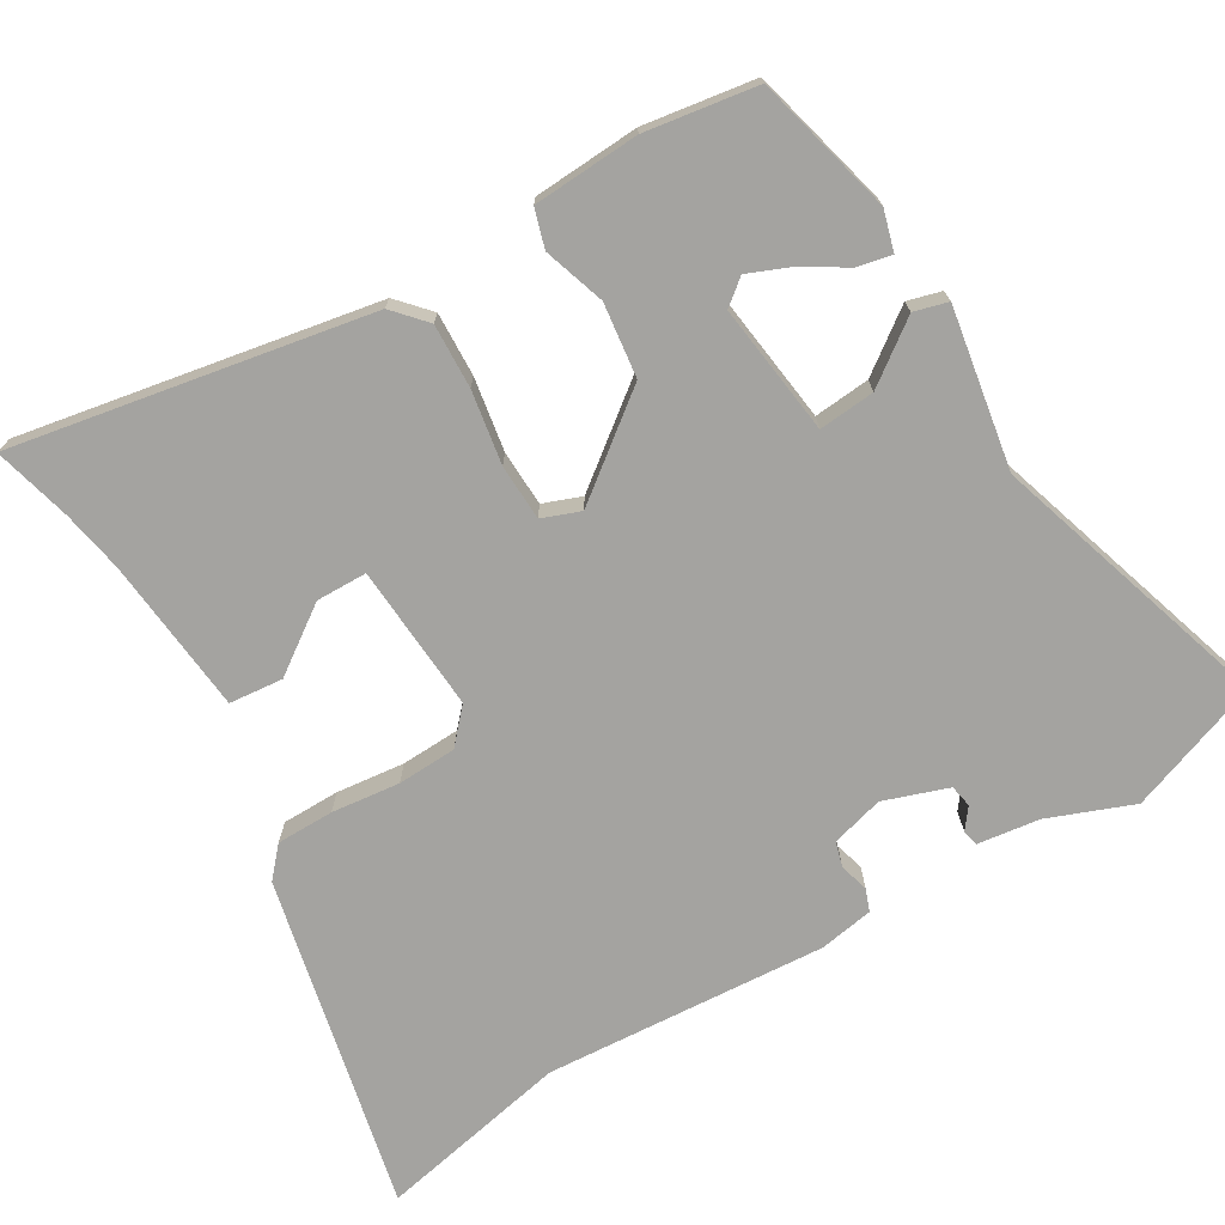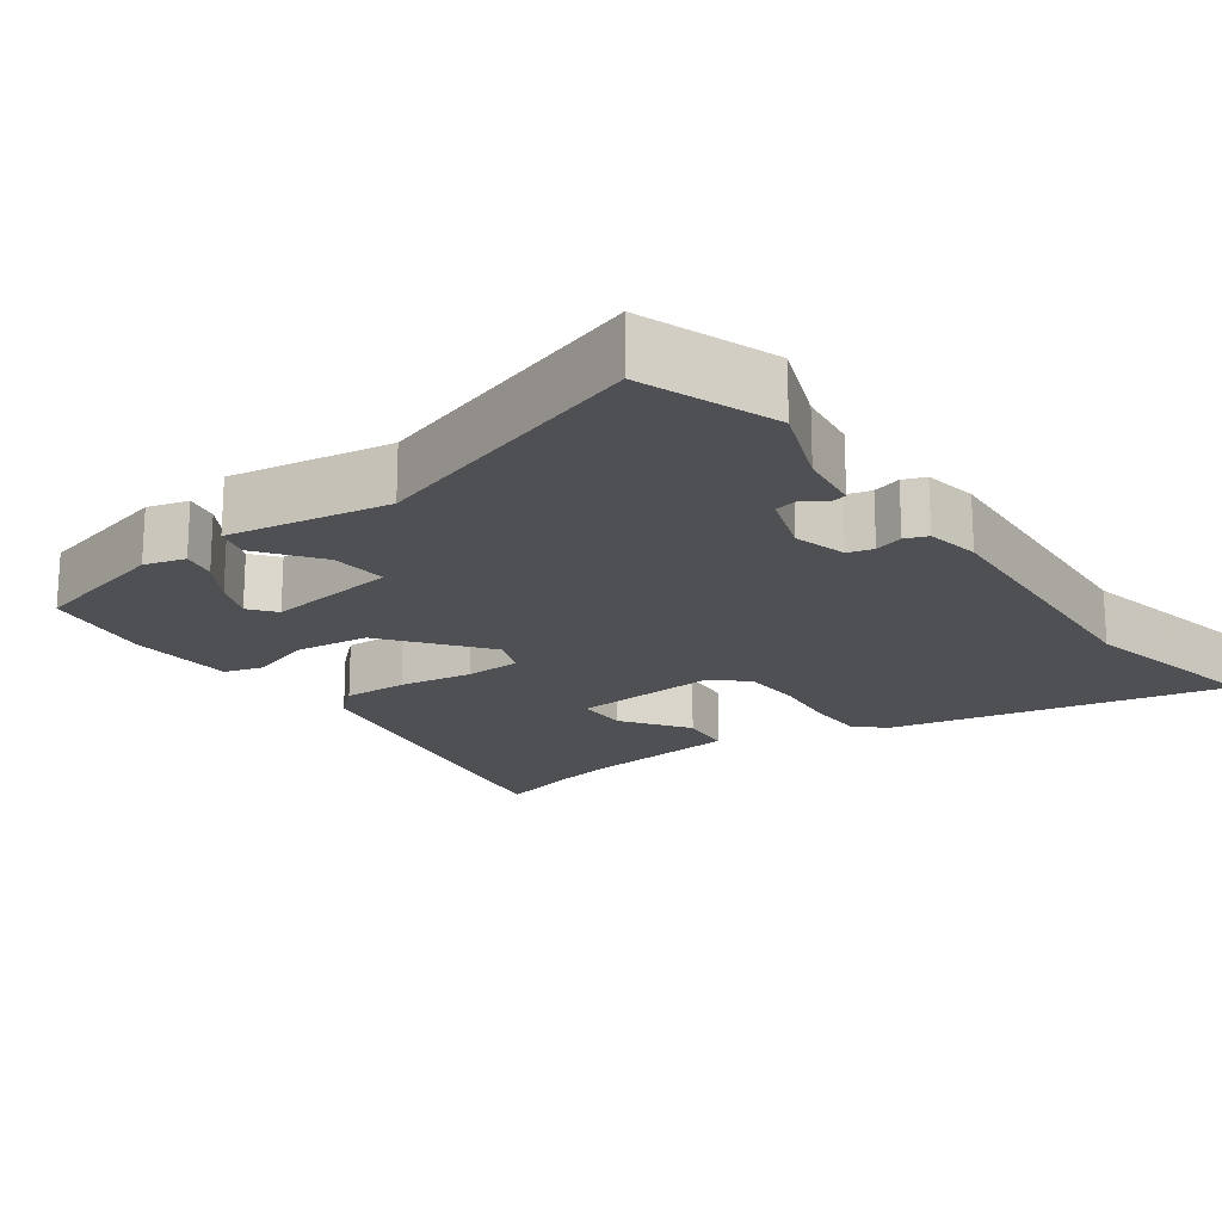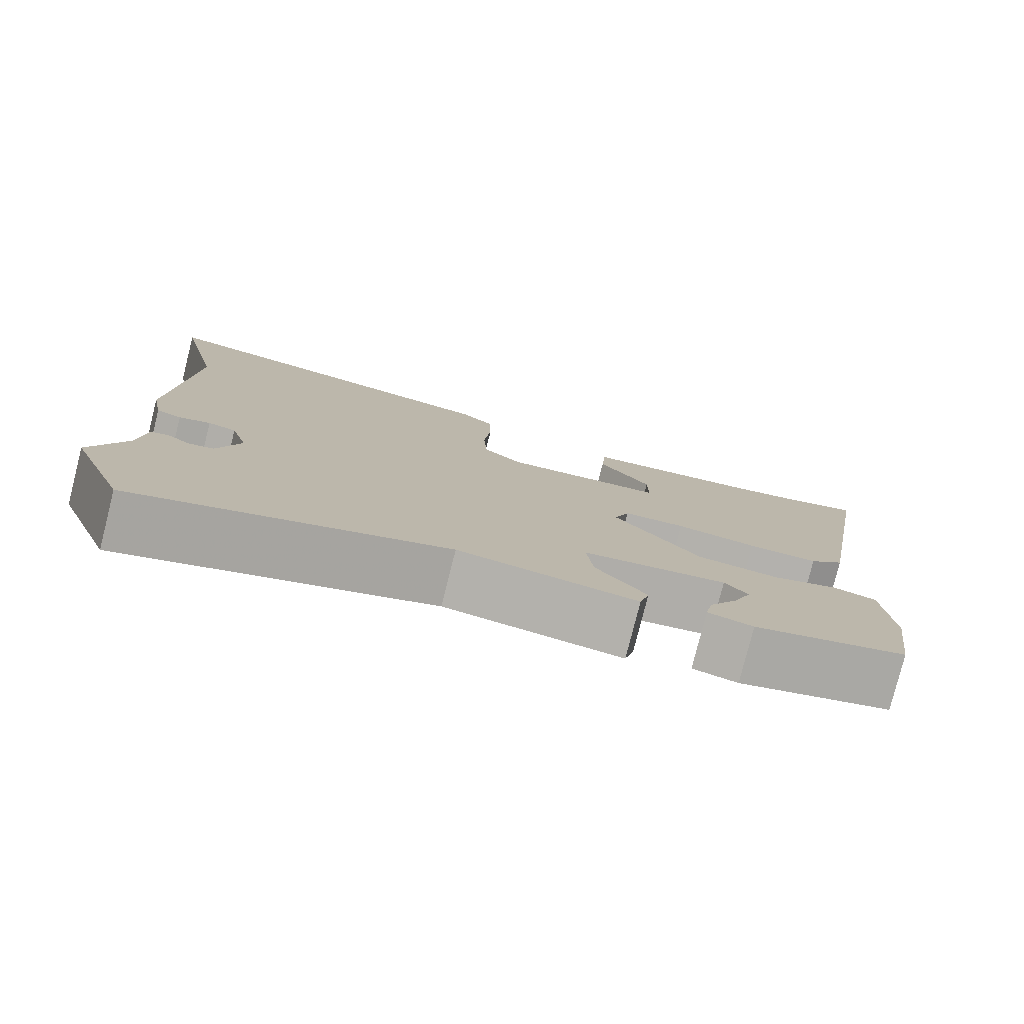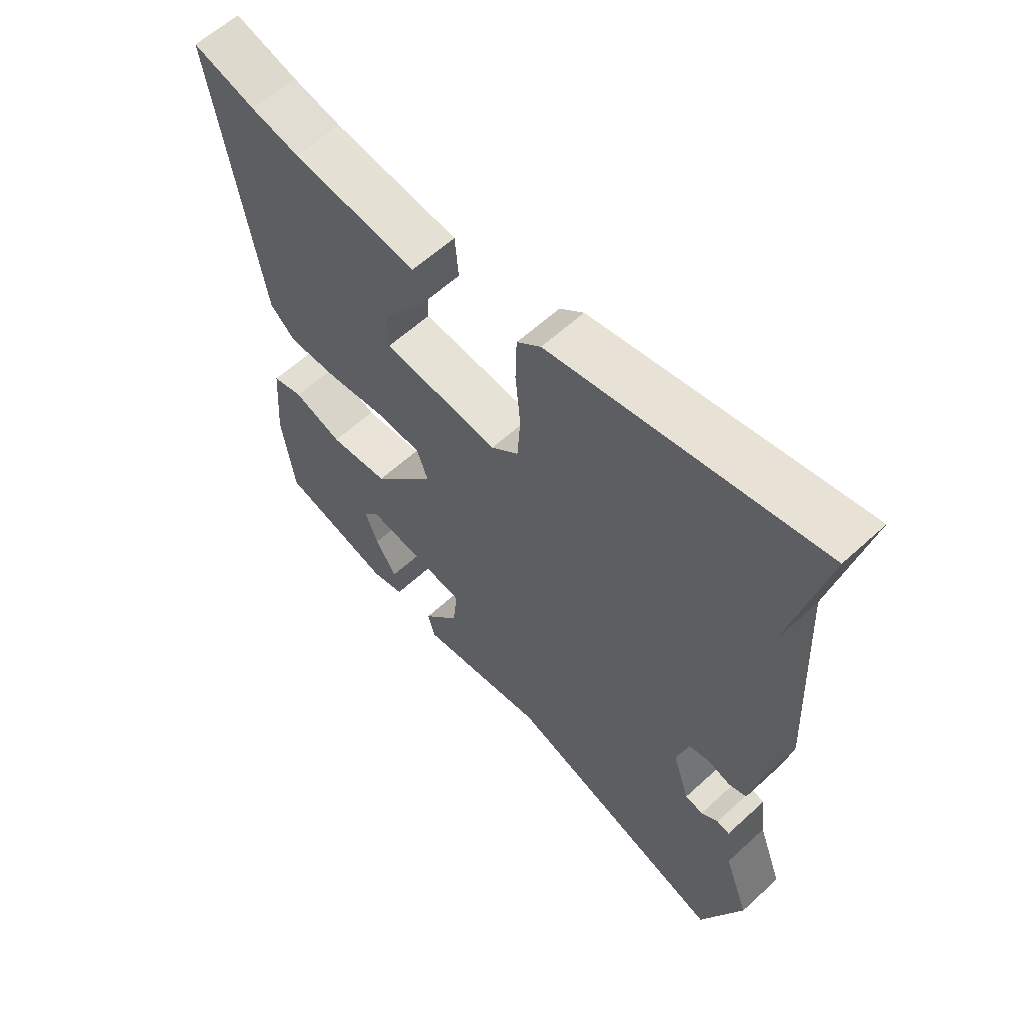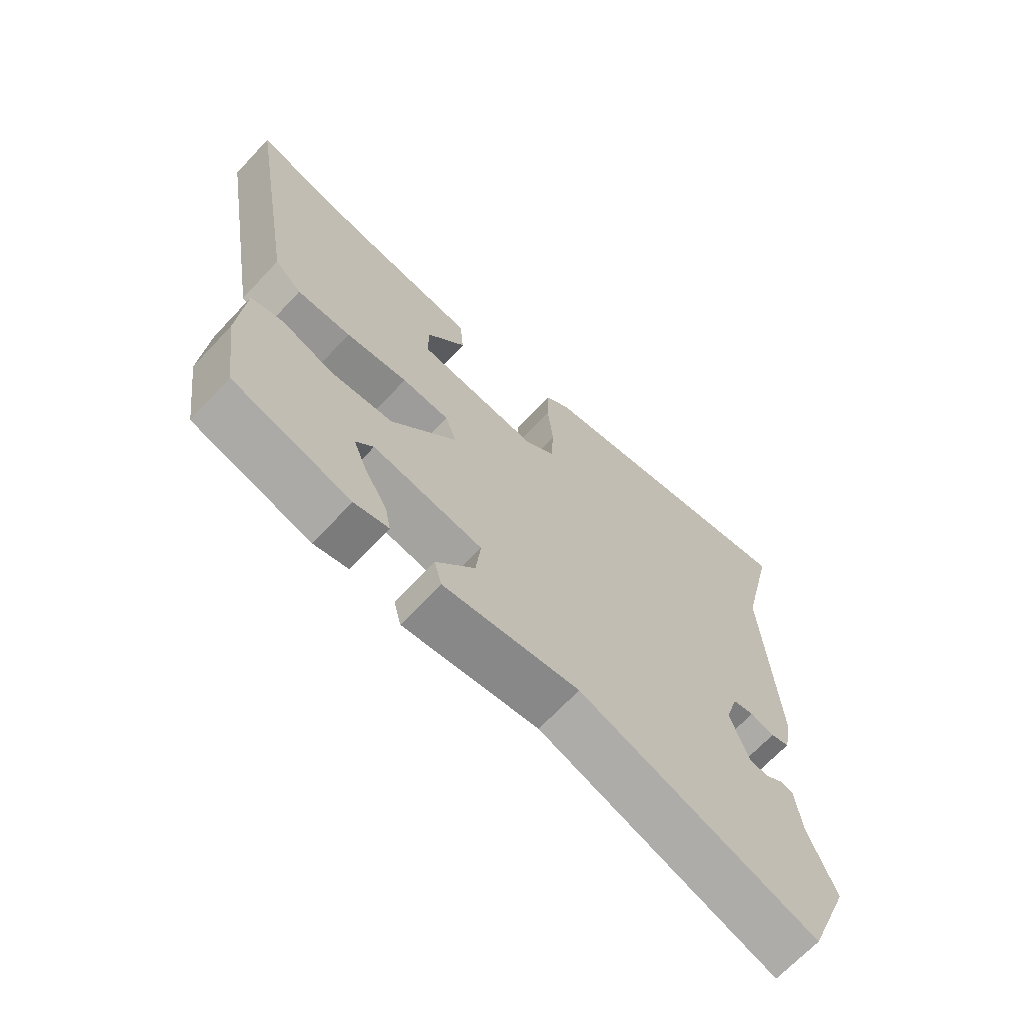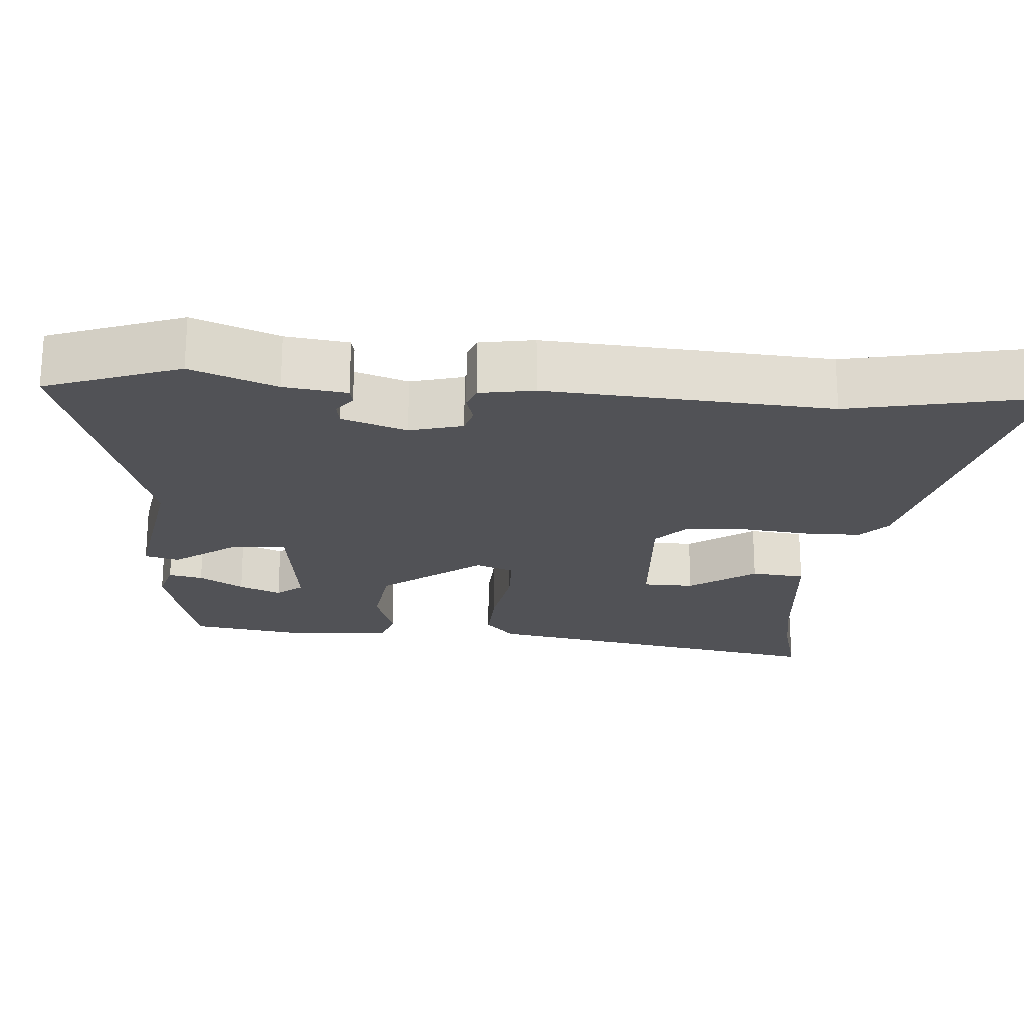
<metadata>
{"format":"obj","ext":"obj","renderer":"f3d","projection":"perspective","resolution":1024,"background":"white","views":[{"elev":-72.8,"azim":119.7,"up":"+Y"},{"elev":-18.8,"azim":-144.9,"up":"+Y"},{"elev":-79.1,"azim":-14.2,"up":"+Z"},{"elev":60.4,"azim":-133.1,"up":"+Z"},{"elev":-68.4,"azim":136.7,"up":"+Z"},{"elev":-21.3,"azim":-95.4,"up":"+Y"}]}
</metadata>
<code>
v -0.468 0.07 0.357
v -0.527 0.07 0.62
v -0.066 0.07 0.527
v -0.025 0.07 0.492
v -0.023 0.07 0.413
v -0.032 0.07 0.319
v -0.027 0.07 0.238
v 0.02 0.07 0.197
v 0.221 0.07 0.214
v 0.221 0.07 0.284
v 0.156 0.07 0.373
v 0.162 0.07 0.447
v 0.377 0.07 0.472
v 0.461 0.07 0.489
v 0.568 0.07 0.519
v 0.487 0.07 0.027
v 0.443 0.07 -0.014
v 0.355 0.07 -0.012
v 0.254 0.07 0.003
v 0.177 0.07 -0.001
v 0.158 0.07 -0.054
v 0.266 0.07 -0.189
v 0.368 0.07 -0.2
v 0.452 0.07 -0.171
v 0.505 0.07 -0.186
v 0.516 0.07 -0.332
v 0.495 0.07 -0.486
v 0.303 0.07 -0.538
v 0.247 0.07 -0.523
v 0.256 0.07 -0.476
v 0.292 0.07 -0.415
v 0.315 0.07 -0.357
v 0.286 0.07 -0.322
v 0.106 0.07 -0.348
v 0.114 0.07 -0.425
v 0.177 0.07 -0.508
v 0.165 0.07 -0.555
v -0.056 0.07 -0.521
v -0.442 0.07 -0.65
v -0.512 0.07 -0.468
v -0.469 0.07 -0.351
v -0.459 0.07 -0.265
v -0.437 0.07 -0.26
v -0.408 0.07 -0.281
v -0.377 0.07 -0.275
v -0.348 0.07 -0.186
v -0.369 0.07 -0.114
v -0.404 0.07 -0.105
v -0.443 0.07 -0.117
v -0.474 0.07 -0.106
v -0.488 0.07 -0.032
v -0.468 0 0.357
v -0.527 0 0.62
v -0.066 0 0.527
v -0.025 0 0.492
v -0.023 0 0.413
v -0.032 0 0.319
v -0.027 0 0.238
v 0.02 0 0.197
v 0.221 0 0.214
v 0.221 0 0.284
v 0.156 0 0.373
v 0.162 0 0.447
v 0.377 0 0.472
v 0.461 0 0.489
v 0.568 0 0.519
v 0.487 0 0.027
v 0.443 0 -0.014
v 0.355 0 -0.012
v 0.254 0 0.003
v 0.177 0 -0.001
v 0.158 0 -0.054
v 0.266 0 -0.189
v 0.368 0 -0.2
v 0.452 0 -0.171
v 0.505 0 -0.186
v 0.516 0 -0.332
v 0.495 0 -0.486
v 0.303 0 -0.538
v 0.247 0 -0.523
v 0.256 0 -0.476
v 0.292 0 -0.415
v 0.315 0 -0.357
v 0.286 0 -0.322
v 0.106 0 -0.348
v 0.114 0 -0.425
v 0.177 0 -0.508
v 0.165 0 -0.555
v -0.056 0 -0.521
v -0.442 0 -0.65
v -0.512 0 -0.468
v -0.469 0 -0.351
v -0.459 0 -0.265
v -0.437 0 -0.26
v -0.408 0 -0.281
v -0.377 0 -0.275
v -0.348 0 -0.186
v -0.369 0 -0.114
v -0.404 0 -0.105
v -0.443 0 -0.117
v -0.474 0 -0.106
v -0.488 0 -0.032
f 50 51 1
f 49 50 1
f 48 49 1
f 47 48 1
f 46 47 1
f 41 42 43 44
f 41 44 45
f 40 41 45
f 39 40 45
f 38 39 45
f 38 45 46
f 37 38 46
f 36 37 46
f 35 36 46
f 29 30 31
f 28 29 31
f 27 28 31
f 26 27 31
f 25 26 31
f 24 25 31
f 24 31 32
f 23 24 32 33
f 17 18 19
f 16 17 19
f 15 16 19
f 14 15 19
f 13 14 19 20
f 10 11 12 13
f 9 10 13
f 9 13 20
f 8 9 20 21
f 4 5 6
f 3 4 6
f 2 3 6
f 1 2 6
f 1 6 7
f 1 7 8
f 46 1 8
f 35 46 8
f 34 35 8
f 33 34 8 21
f 22 23 33
f 21 22 33
f 52 102 101
f 52 101 100
f 52 100 99
f 52 99 98
f 52 98 97
f 95 94 93 92
f 96 95 92
f 96 92 91
f 96 91 90
f 96 90 89
f 97 96 89
f 97 89 88
f 97 88 87
f 97 87 86
f 82 81 80
f 82 80 79
f 82 79 78
f 82 78 77
f 82 77 76
f 82 76 75
f 83 82 75
f 84 83 75 74
f 70 69 68
f 70 68 67
f 70 67 66
f 70 66 65
f 71 70 65 64
f 64 63 62 61
f 64 61 60
f 71 64 60
f 72 71 60 59
f 57 56 55
f 57 55 54
f 57 54 53
f 57 53 52
f 58 57 52
f 59 58 52
f 59 52 97
f 59 97 86
f 59 86 85
f 72 59 85 84
f 84 74 73
f 84 73 72
f 1 52 53 2
f 2 53 54 3
f 3 54 55 4
f 4 55 56 5
f 5 56 57 6
f 6 57 58 7
f 7 58 59 8
f 8 59 60 9
f 9 60 61 10
f 10 61 62 11
f 11 62 63 12
f 12 63 64 13
f 13 64 65 14
f 14 65 66 15
f 15 66 67 16
f 16 67 68 17
f 17 68 69 18
f 18 69 70 19
f 19 70 71 20
f 20 71 72 21
f 21 72 73 22
f 22 73 74 23
f 23 74 75 24
f 24 75 76 25
f 25 76 77 26
f 26 77 78 27
f 27 78 79 28
f 28 79 80 29
f 29 80 81 30
f 30 81 82 31
f 31 82 83 32
f 32 83 84 33
f 33 84 85 34
f 34 85 86 35
f 35 86 87 36
f 36 87 88 37
f 37 88 89 38
f 38 89 90 39
f 39 90 91 40
f 40 91 92 41
f 41 92 93 42
f 42 93 94 43
f 43 94 95 44
f 44 95 96 45
f 45 96 97 46
f 46 97 98 47
f 47 98 99 48
f 48 99 100 49
f 49 100 101 50
f 50 101 102 51
f 51 102 52 1

</code>
